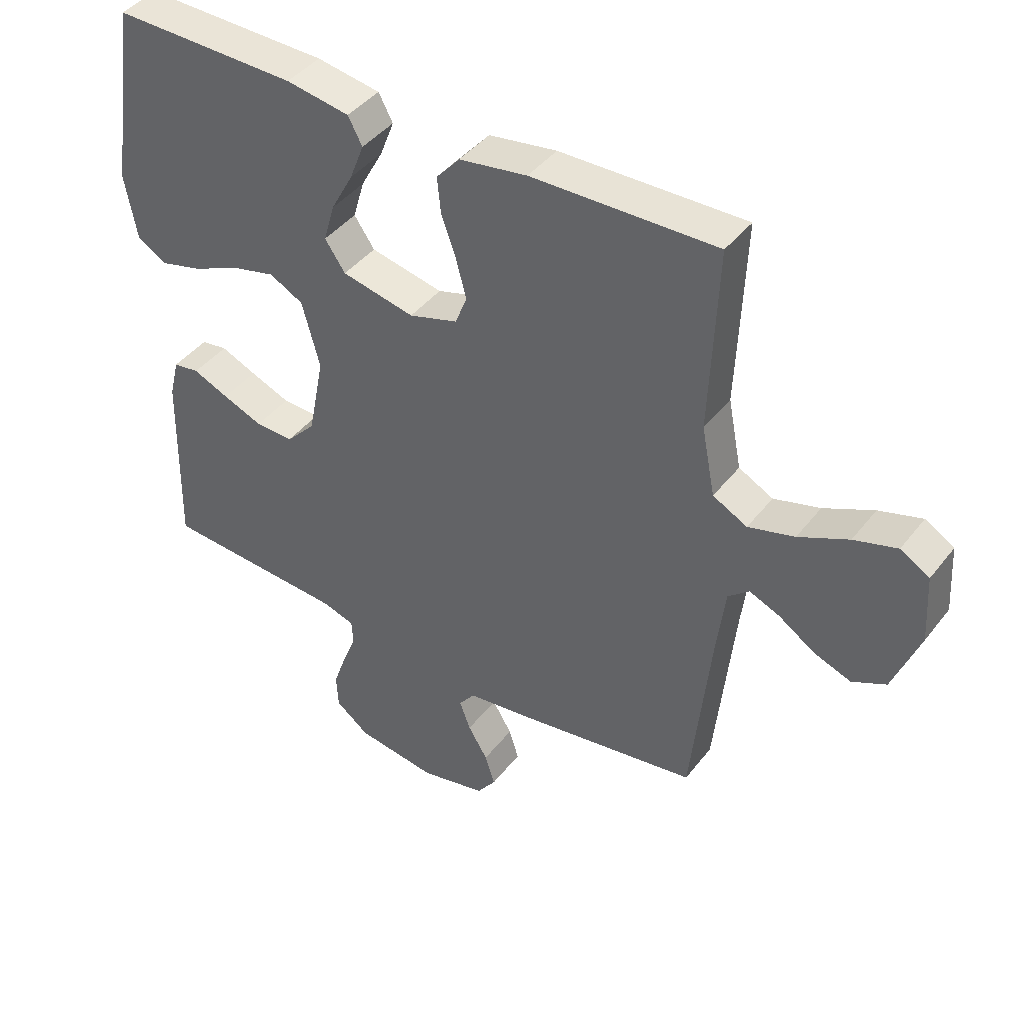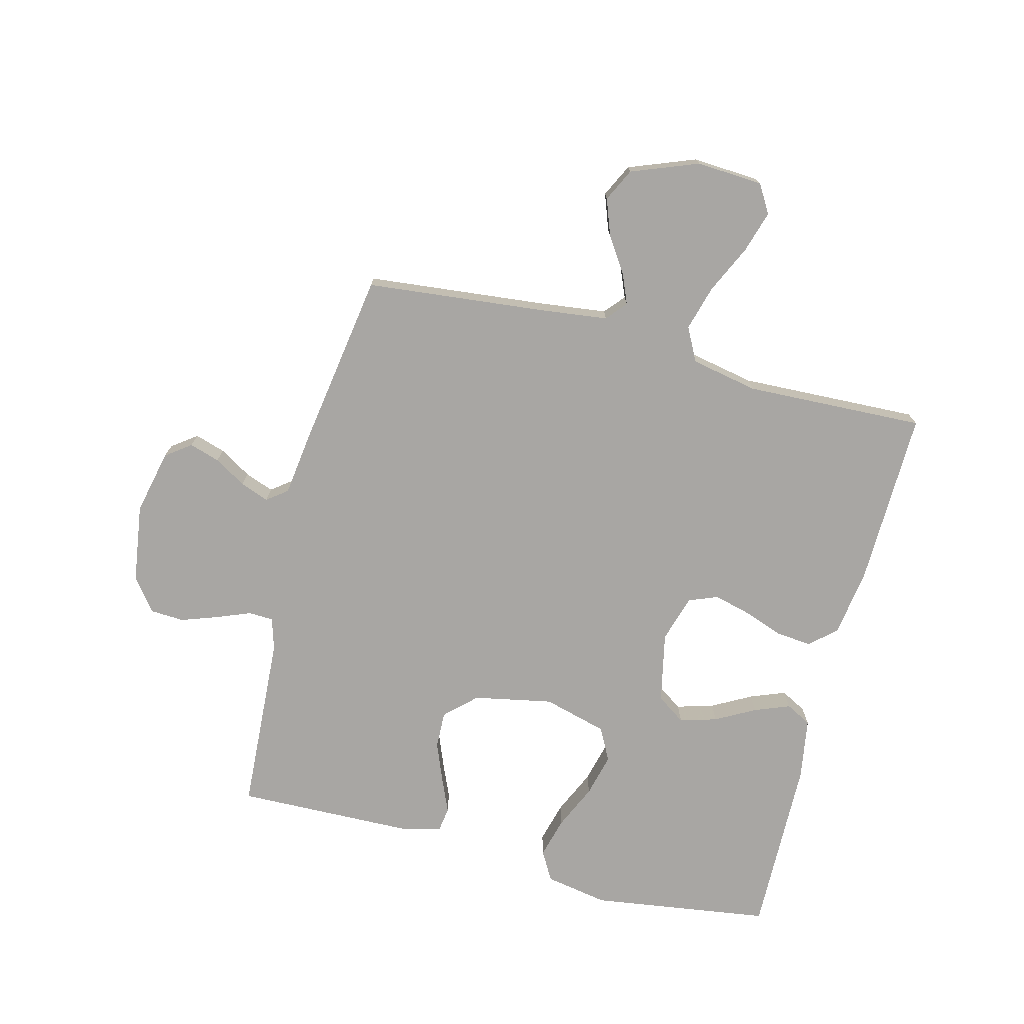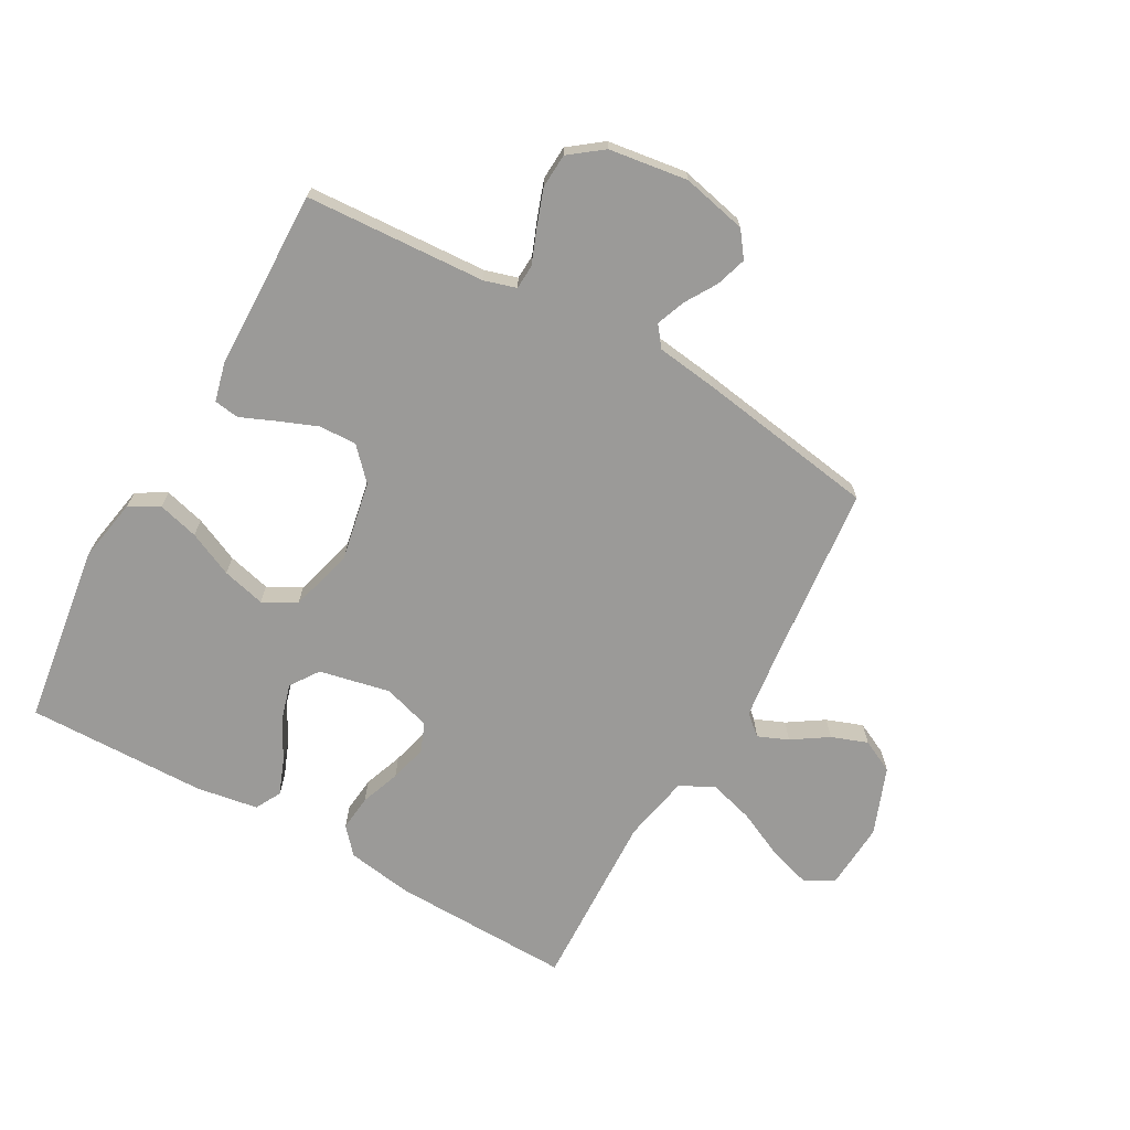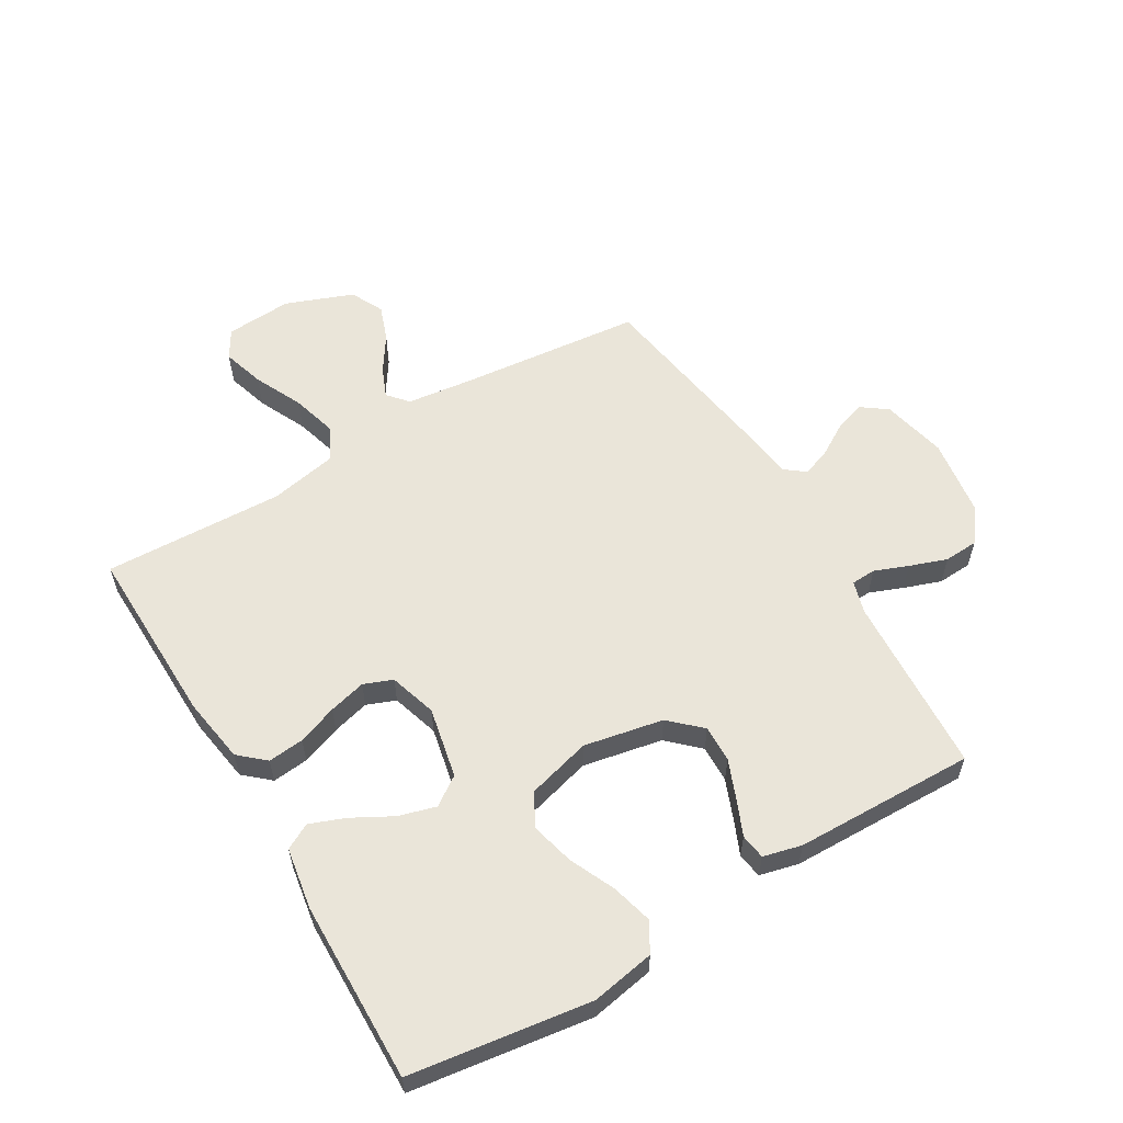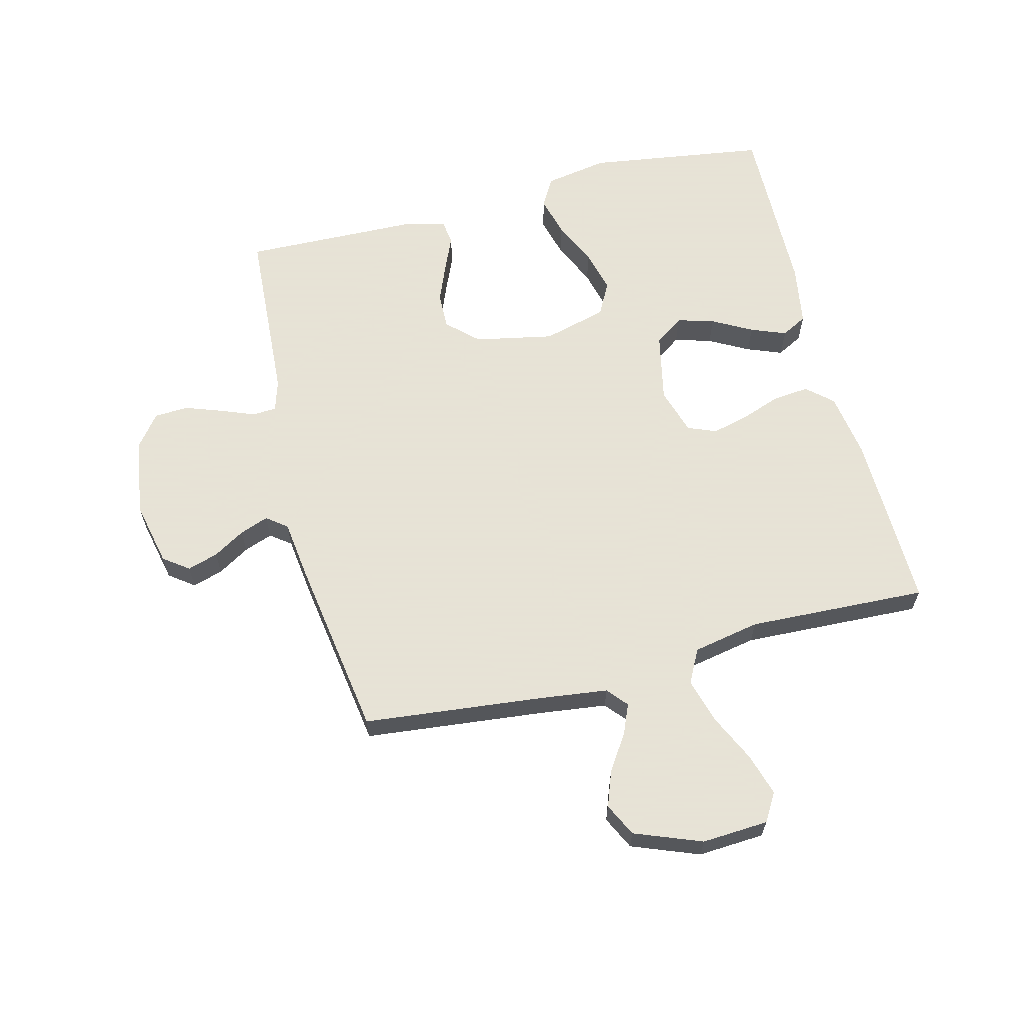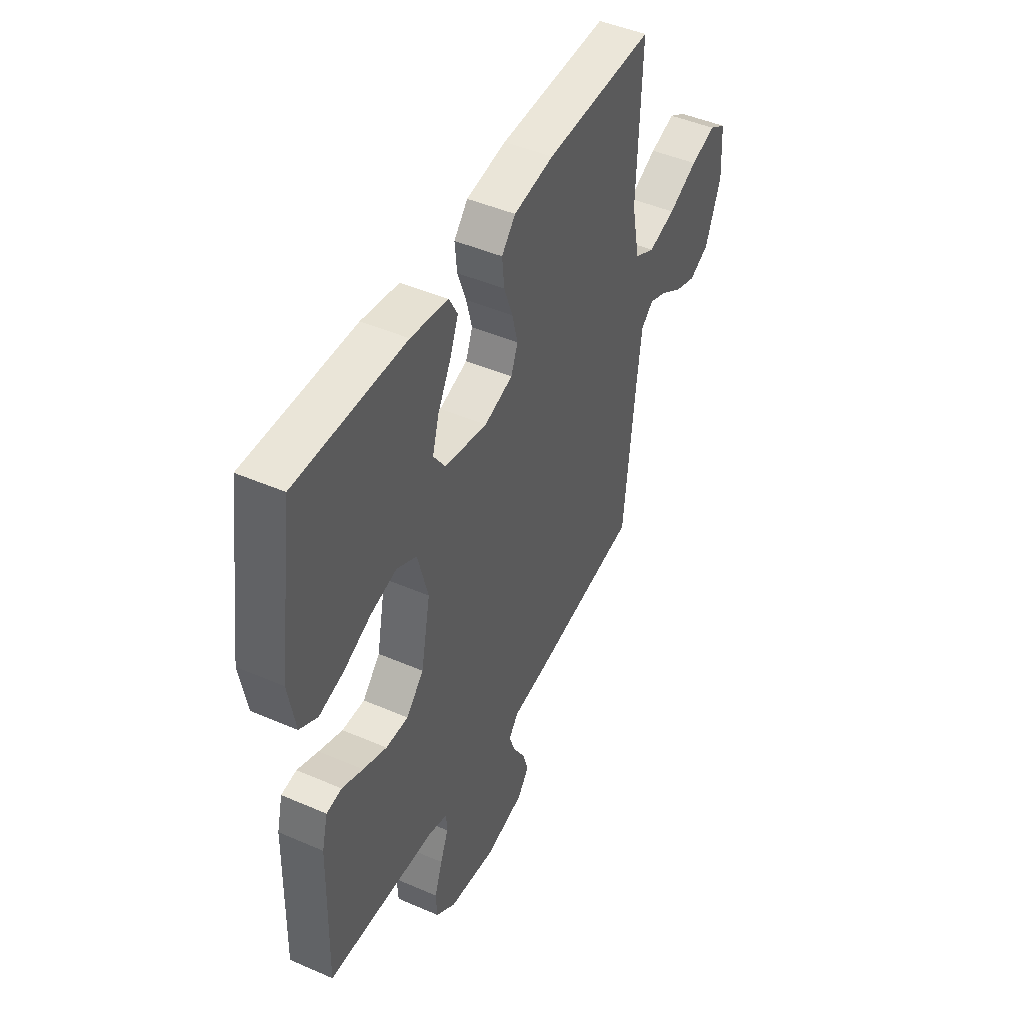
<metadata>
{"format":"obj","ext":"obj","renderer":"f3d","projection":"perspective","resolution":1024,"background":"white","views":[{"elev":42.5,"azim":-145.4,"up":"+Z"},{"elev":-74.3,"azim":-104.4,"up":"+Y"},{"elev":-69.4,"azim":150.6,"up":"+Y"},{"elev":58.2,"azim":59.2,"up":"+Y"},{"elev":62.8,"azim":-104.1,"up":"+Y"},{"elev":46.1,"azim":116.4,"up":"+Z"}]}
</metadata>
<code>
v -0.5 0.07 -0.5
v -0.531 0.07 -0.2
v -0.545 0.07 -0.086
v -0.579 0.07 -0.057
v -0.629 0.07 -0.078
v -0.688 0.07 -0.117
v -0.748 0.07 -0.139
v -0.803 0.07 -0.112
v -0.846 0.07 0
v -0.839 0.07 0.111
v -0.792 0.07 0.139
v -0.722 0.07 0.118
v -0.641 0.07 0.08
v -0.566 0.07 0.059
v -0.51 0.07 0.088
v -0.488 0.07 0.2
v -0.5 0.07 0.5
v -0.2 0.07 0.494
v -0.09 0.07 0.477
v -0.052 0.07 0.434
v -0.058 0.07 0.374
v -0.082 0.07 0.308
v -0.098 0.07 0.246
v -0.079 0.07 0.198
v 0 0.07 0.174
v 0.118 0.07 0.199
v 0.151 0.07 0.247
v 0.133 0.07 0.309
v 0.097 0.07 0.375
v 0.074 0.07 0.434
v 0.097 0.07 0.477
v 0.2 0.07 0.494
v 0.5 0.07 0.5
v 0.543 0.07 0.2
v 0.524 0.07 0.094
v 0.475 0.07 0.066
v 0.407 0.07 0.084
v 0.332 0.07 0.118
v 0.26 0.07 0.136
v 0.205 0.07 0.107
v 0.176 0.07 0
v 0.202 0.07 -0.132
v 0.25 0.07 -0.183
v 0.312 0.07 -0.181
v 0.377 0.07 -0.155
v 0.435 0.07 -0.13
v 0.477 0.07 -0.136
v 0.493 0.07 -0.2
v 0.5 0.07 -0.5
v 0.2 0.07 -0.518
v 0.147 0.07 -0.534
v 0.145 0.07 -0.575
v 0.167 0.07 -0.631
v 0.189 0.07 -0.693
v 0.186 0.07 -0.75
v 0.131 0.07 -0.792
v 0 0.07 -0.811
v -0.108 0.07 -0.787
v -0.139 0.07 -0.745
v -0.123 0.07 -0.694
v -0.091 0.07 -0.641
v -0.073 0.07 -0.593
v -0.099 0.07 -0.559
v -0.2 0.07 -0.546
v -0.5 0 -0.5
v -0.531 0 -0.2
v -0.545 0 -0.086
v -0.579 0 -0.057
v -0.629 0 -0.078
v -0.688 0 -0.117
v -0.748 0 -0.139
v -0.803 0 -0.112
v -0.846 0 0
v -0.839 0 0.111
v -0.792 0 0.139
v -0.722 0 0.118
v -0.641 0 0.08
v -0.566 0 0.059
v -0.51 0 0.088
v -0.488 0 0.2
v -0.5 0 0.5
v -0.2 0 0.494
v -0.09 0 0.477
v -0.052 0 0.434
v -0.058 0 0.374
v -0.082 0 0.308
v -0.098 0 0.246
v -0.079 0 0.198
v 0 0 0.174
v 0.118 0 0.199
v 0.151 0 0.247
v 0.133 0 0.309
v 0.097 0 0.375
v 0.074 0 0.434
v 0.097 0 0.477
v 0.2 0 0.494
v 0.5 0 0.5
v 0.543 0 0.2
v 0.524 0 0.094
v 0.475 0 0.066
v 0.407 0 0.084
v 0.332 0 0.118
v 0.26 0 0.136
v 0.205 0 0.107
v 0.176 0 0
v 0.202 0 -0.132
v 0.25 0 -0.183
v 0.312 0 -0.181
v 0.377 0 -0.155
v 0.435 0 -0.13
v 0.477 0 -0.136
v 0.493 0 -0.2
v 0.5 0 -0.5
v 0.2 0 -0.518
v 0.147 0 -0.534
v 0.145 0 -0.575
v 0.167 0 -0.631
v 0.189 0 -0.693
v 0.186 0 -0.75
v 0.131 0 -0.792
v 0 0 -0.811
v -0.108 0 -0.787
v -0.139 0 -0.745
v -0.123 0 -0.694
v -0.091 0 -0.641
v -0.073 0 -0.593
v -0.099 0 -0.559
v -0.2 0 -0.546
f 63 64 1 2
f 59 60 61
f 58 59 61
f 57 58 61
f 56 57 61
f 55 56 61
f 54 55 61
f 53 54 61
f 52 53 61
f 51 52 61 62
f 50 51 62 63
f 48 49 50
f 47 48 50
f 46 47 50
f 45 46 50
f 44 45 50 63
f 36 37 38
f 35 36 38
f 34 35 38
f 33 34 38
f 32 33 38
f 31 32 38
f 30 31 38
f 29 30 38
f 28 29 38
f 27 28 38 39
f 26 27 39 40
f 20 21 22
f 19 20 22
f 18 19 22
f 17 18 22
f 16 17 22
f 15 16 22 23
f 14 15 23 24
f 11 12 13
f 10 11 13
f 9 10 13
f 8 9 13
f 7 8 13
f 6 7 13
f 5 6 13
f 4 5 13 14
f 14 24 25
f 4 14 25
f 3 4 25
f 43 44 63
f 63 2 3
f 43 63 3
f 42 43 3
f 3 25 26
f 42 3 26
f 41 42 26
f 26 40 41
f 66 65 128 127
f 125 124 123
f 125 123 122
f 125 122 121
f 125 121 120
f 125 120 119
f 125 119 118
f 125 118 117
f 125 117 116
f 126 125 116 115
f 127 126 115 114
f 114 113 112
f 114 112 111
f 114 111 110
f 114 110 109
f 127 114 109 108
f 102 101 100
f 102 100 99
f 102 99 98
f 102 98 97
f 102 97 96
f 102 96 95
f 102 95 94
f 102 94 93
f 102 93 92
f 103 102 92 91
f 104 103 91 90
f 86 85 84
f 86 84 83
f 86 83 82
f 86 82 81
f 86 81 80
f 87 86 80 79
f 88 87 79 78
f 77 76 75
f 77 75 74
f 77 74 73
f 77 73 72
f 77 72 71
f 77 71 70
f 77 70 69
f 78 77 69 68
f 89 88 78
f 89 78 68
f 89 68 67
f 127 108 107
f 67 66 127
f 67 127 107
f 67 107 106
f 90 89 67
f 90 67 106
f 90 106 105
f 105 104 90
f 1 65 66 2
f 2 66 67 3
f 3 67 68 4
f 4 68 69 5
f 5 69 70 6
f 6 70 71 7
f 7 71 72 8
f 8 72 73 9
f 9 73 74 10
f 10 74 75 11
f 11 75 76 12
f 12 76 77 13
f 13 77 78 14
f 14 78 79 15
f 15 79 80 16
f 16 80 81 17
f 17 81 82 18
f 18 82 83 19
f 19 83 84 20
f 20 84 85 21
f 21 85 86 22
f 22 86 87 23
f 23 87 88 24
f 24 88 89 25
f 25 89 90 26
f 26 90 91 27
f 27 91 92 28
f 28 92 93 29
f 29 93 94 30
f 30 94 95 31
f 31 95 96 32
f 32 96 97 33
f 33 97 98 34
f 34 98 99 35
f 35 99 100 36
f 36 100 101 37
f 37 101 102 38
f 38 102 103 39
f 39 103 104 40
f 40 104 105 41
f 41 105 106 42
f 42 106 107 43
f 43 107 108 44
f 44 108 109 45
f 45 109 110 46
f 46 110 111 47
f 47 111 112 48
f 48 112 113 49
f 49 113 114 50
f 50 114 115 51
f 51 115 116 52
f 52 116 117 53
f 53 117 118 54
f 54 118 119 55
f 55 119 120 56
f 56 120 121 57
f 57 121 122 58
f 58 122 123 59
f 59 123 124 60
f 60 124 125 61
f 61 125 126 62
f 62 126 127 63
f 63 127 128 64
f 64 128 65 1

</code>
